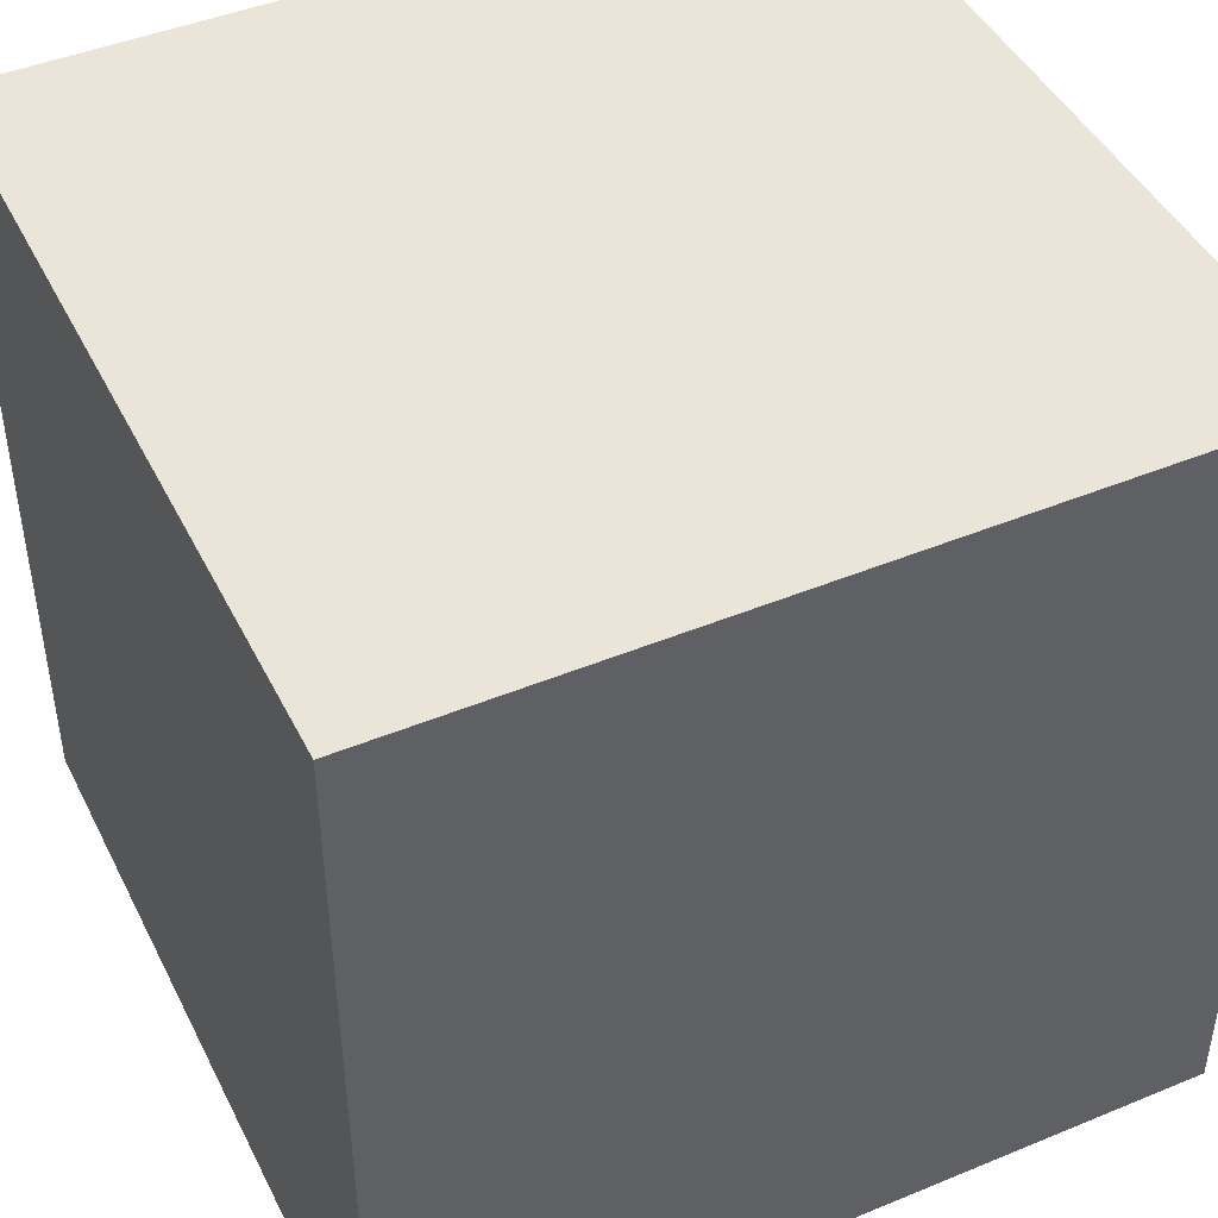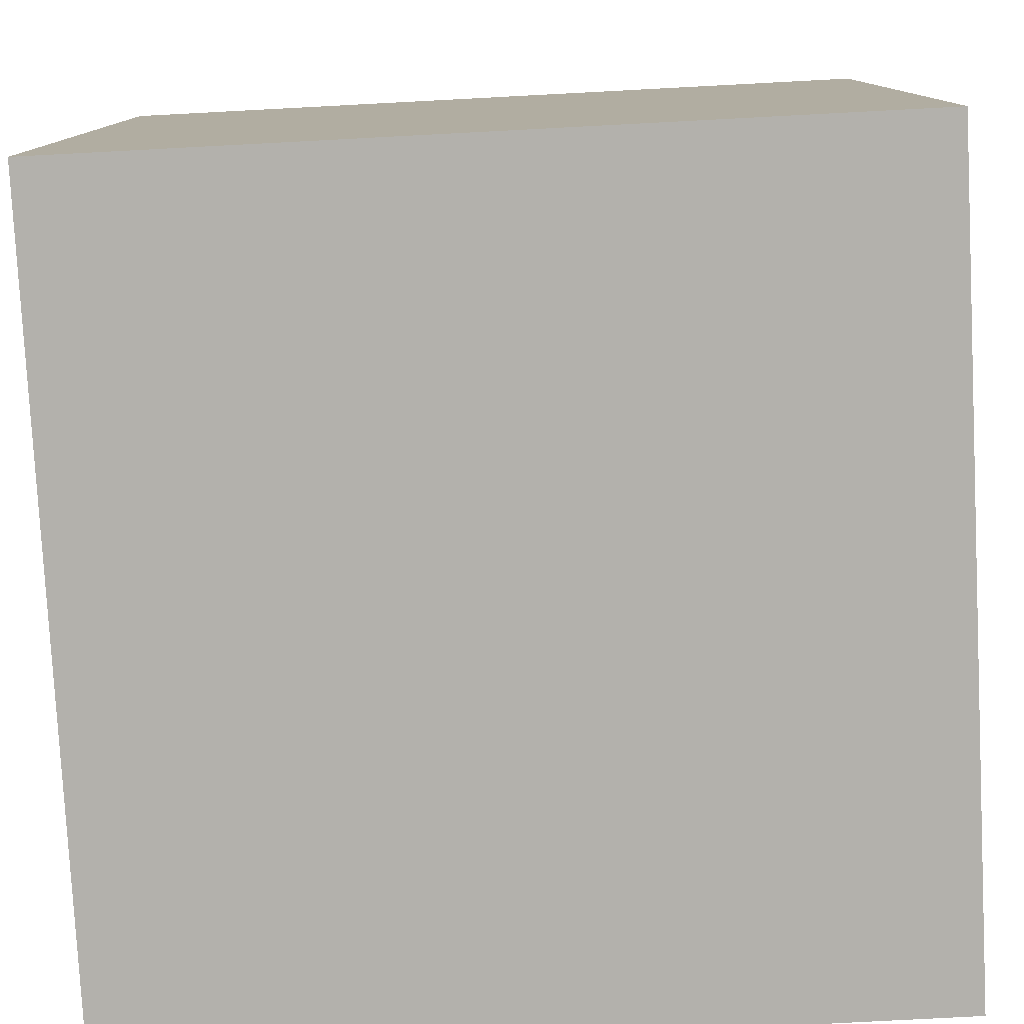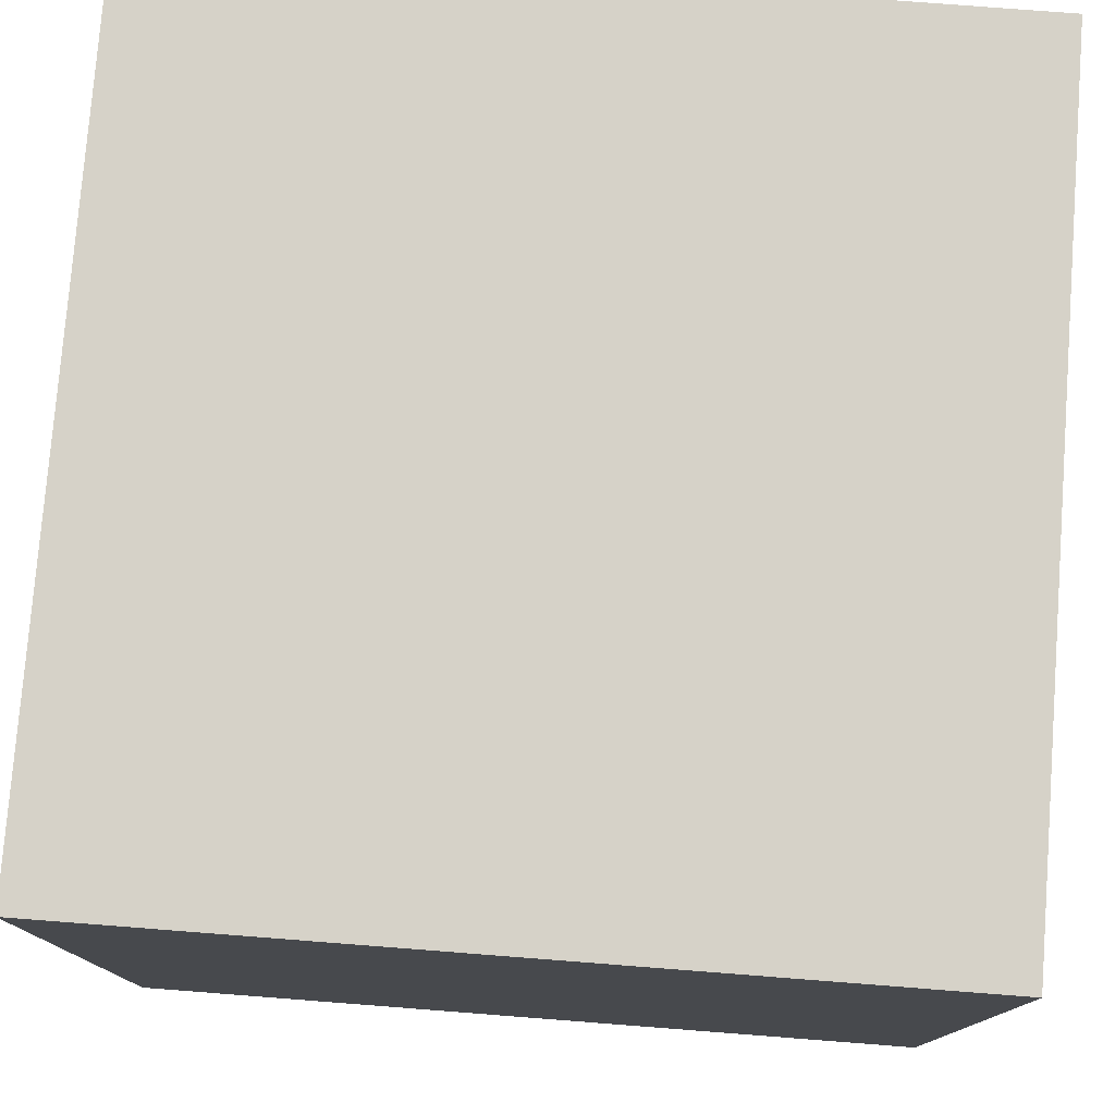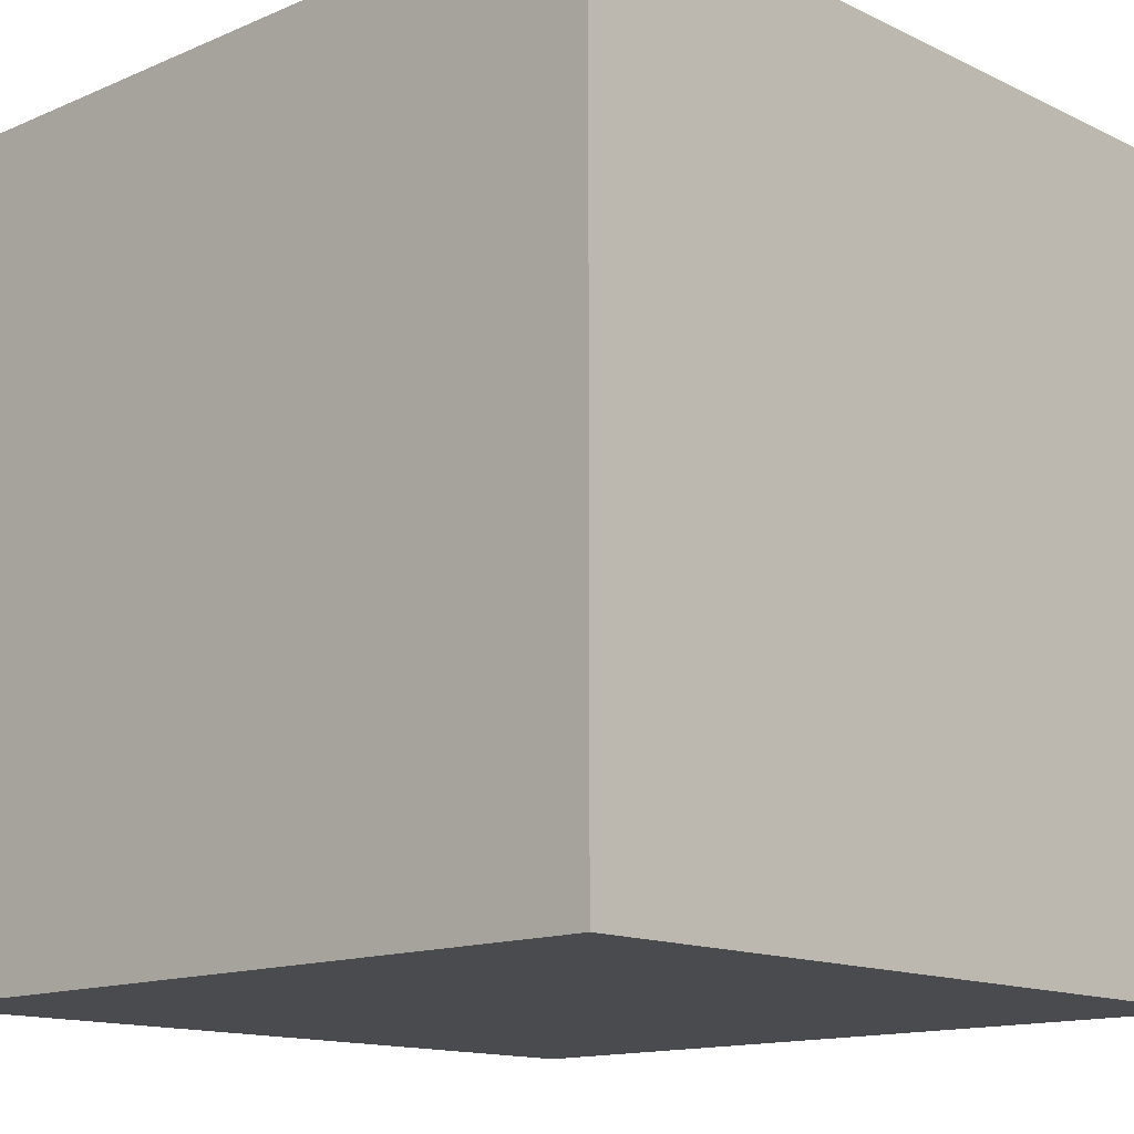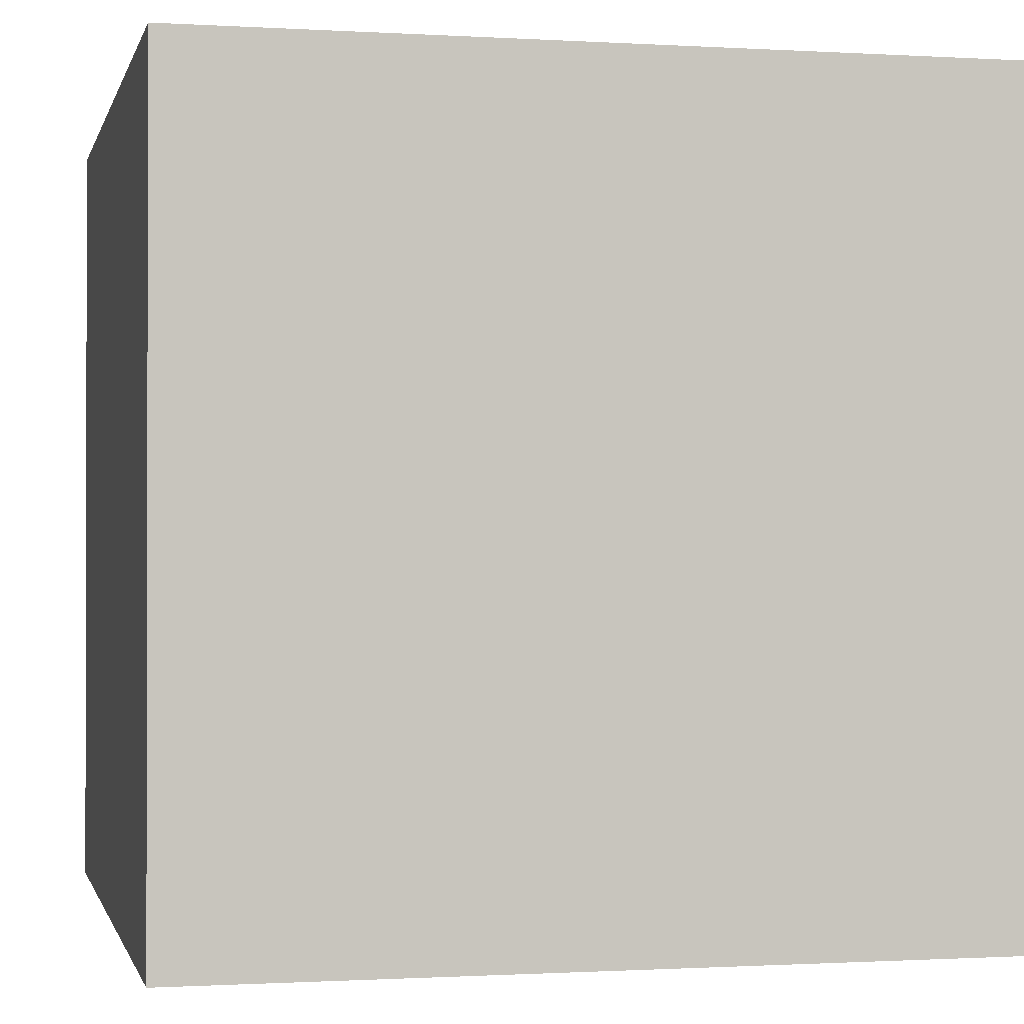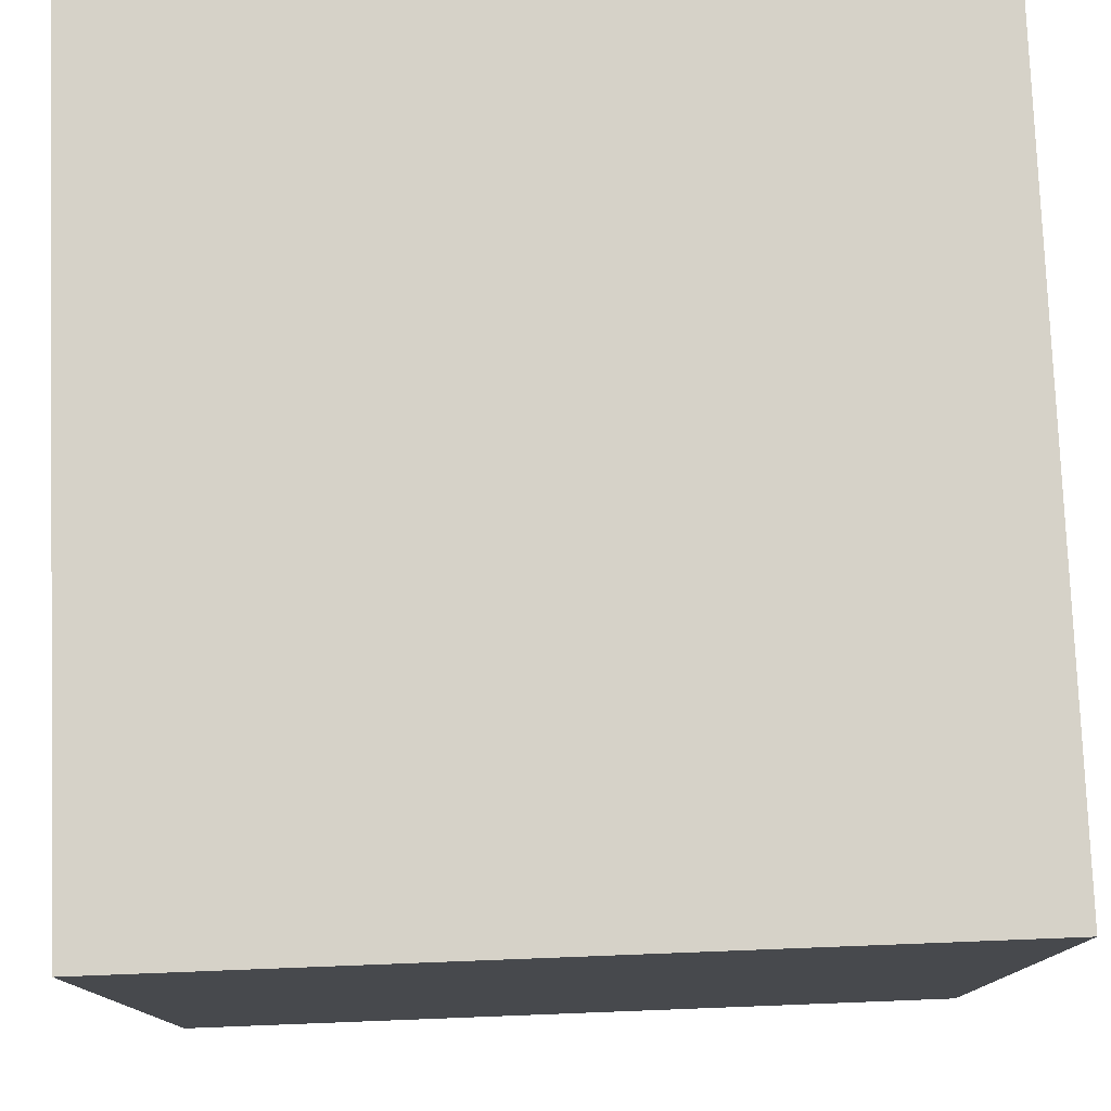
<metadata>
{"format":"obj","ext":"obj","renderer":"f3d","projection":"perspective","resolution":1024,"background":"white","views":[{"elev":45.2,"azim":-115.5,"up":"+Z"},{"elev":-79.1,"azim":-177.0,"up":"+Z"},{"elev":77.7,"azim":4.4,"up":"+Z"},{"elev":-13.9,"azim":43.4,"up":"+Y"},{"elev":-0.8,"azim":167.3,"up":"+Y"},{"elev":77.9,"azim":-2.2,"up":"+Z"}]}
</metadata>
<code>
v  0  0  0
v  0  0  1
v  0  1  0
v  0  1  1
v  1  0  0
v  1  0  1
v  1  1  0
v  1  1  1
f 1 2 4 3
f 1 3 7 5
f 5 7 8 6
f 2 6 8 4
f 4 3 7 8
f 2 1 5 6

</code>
